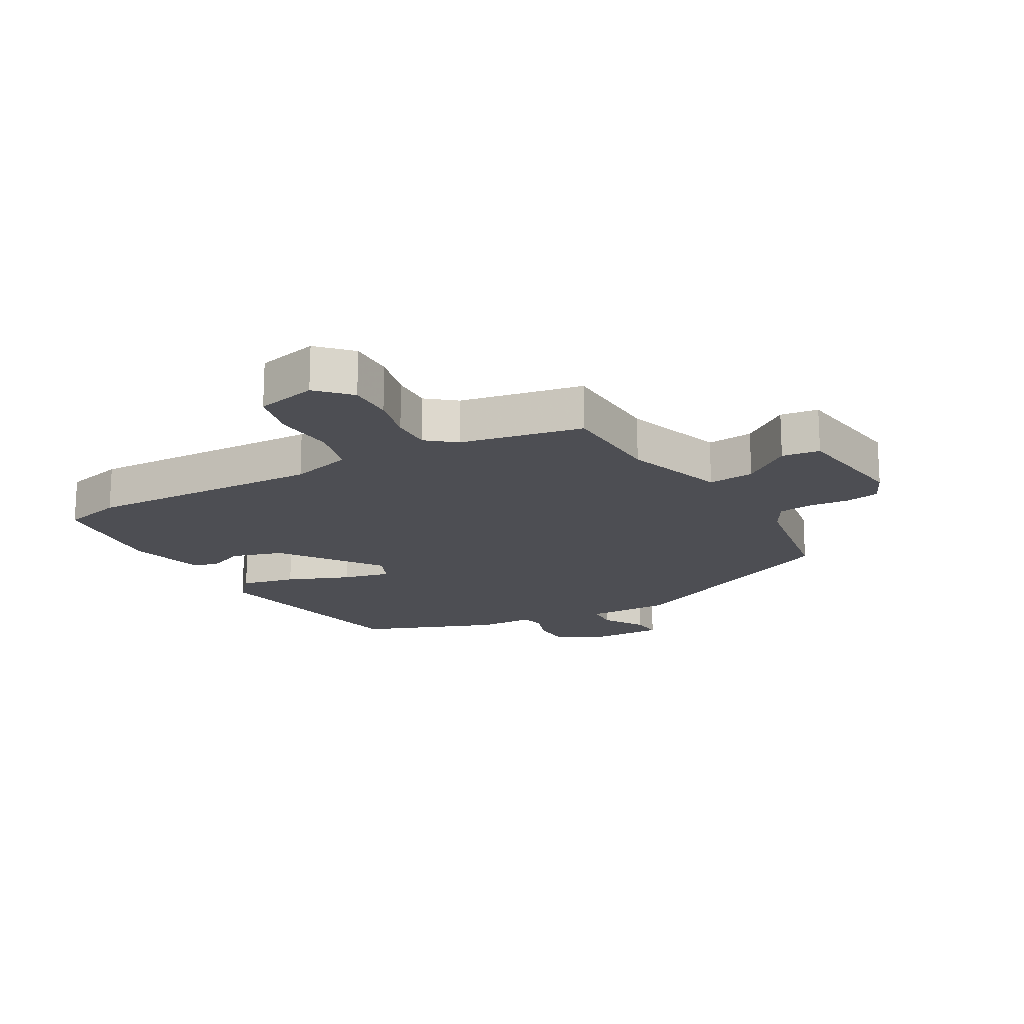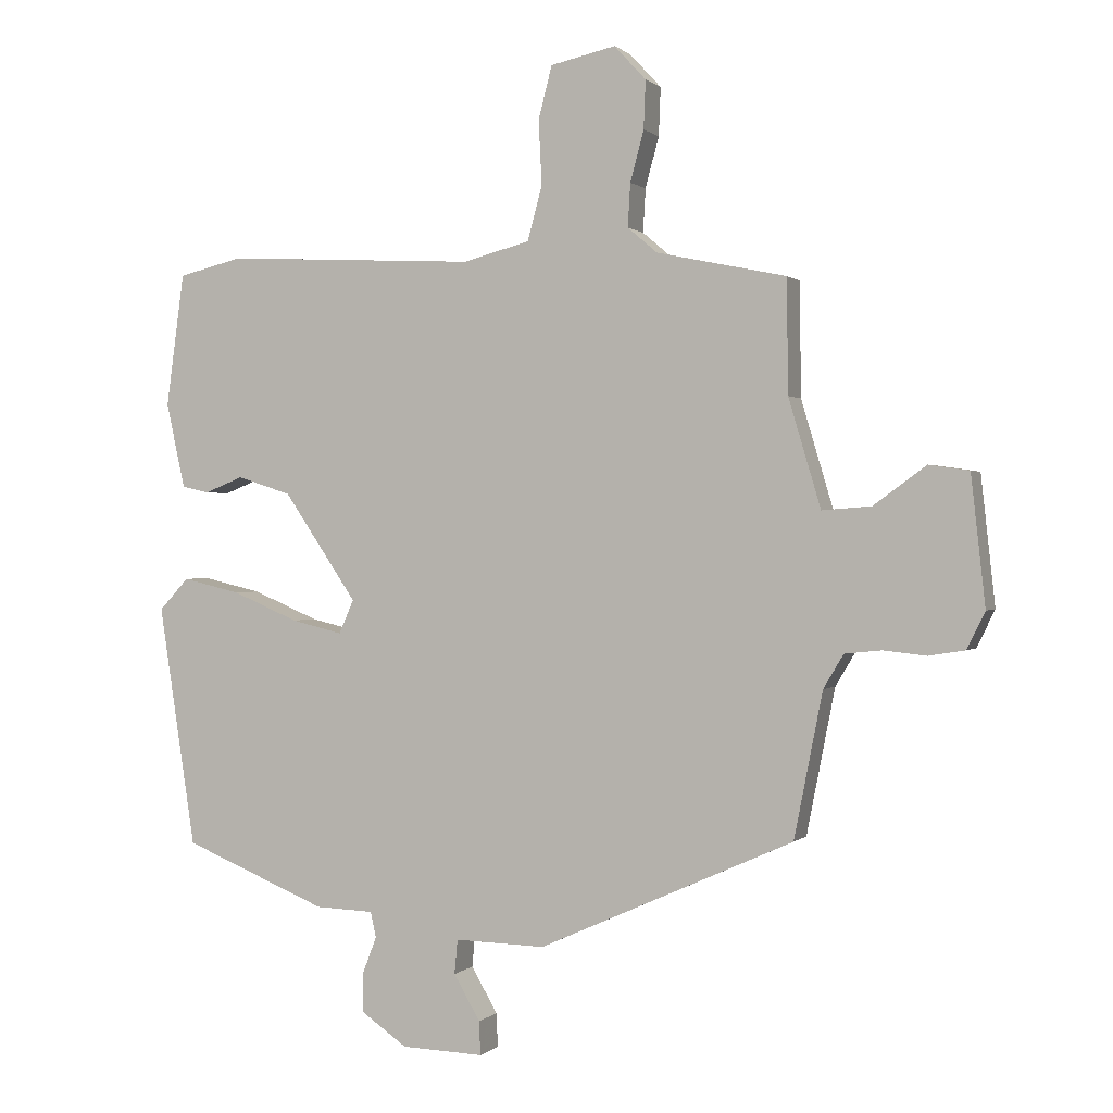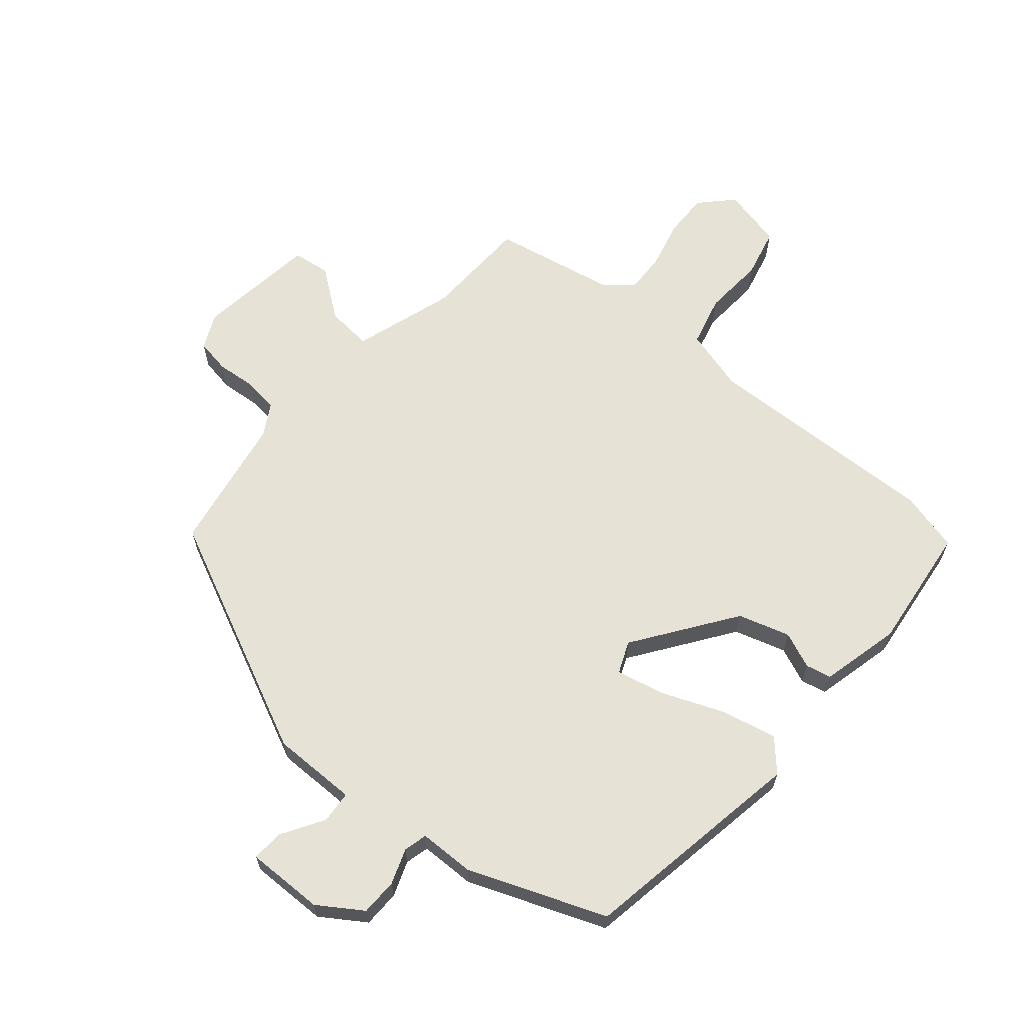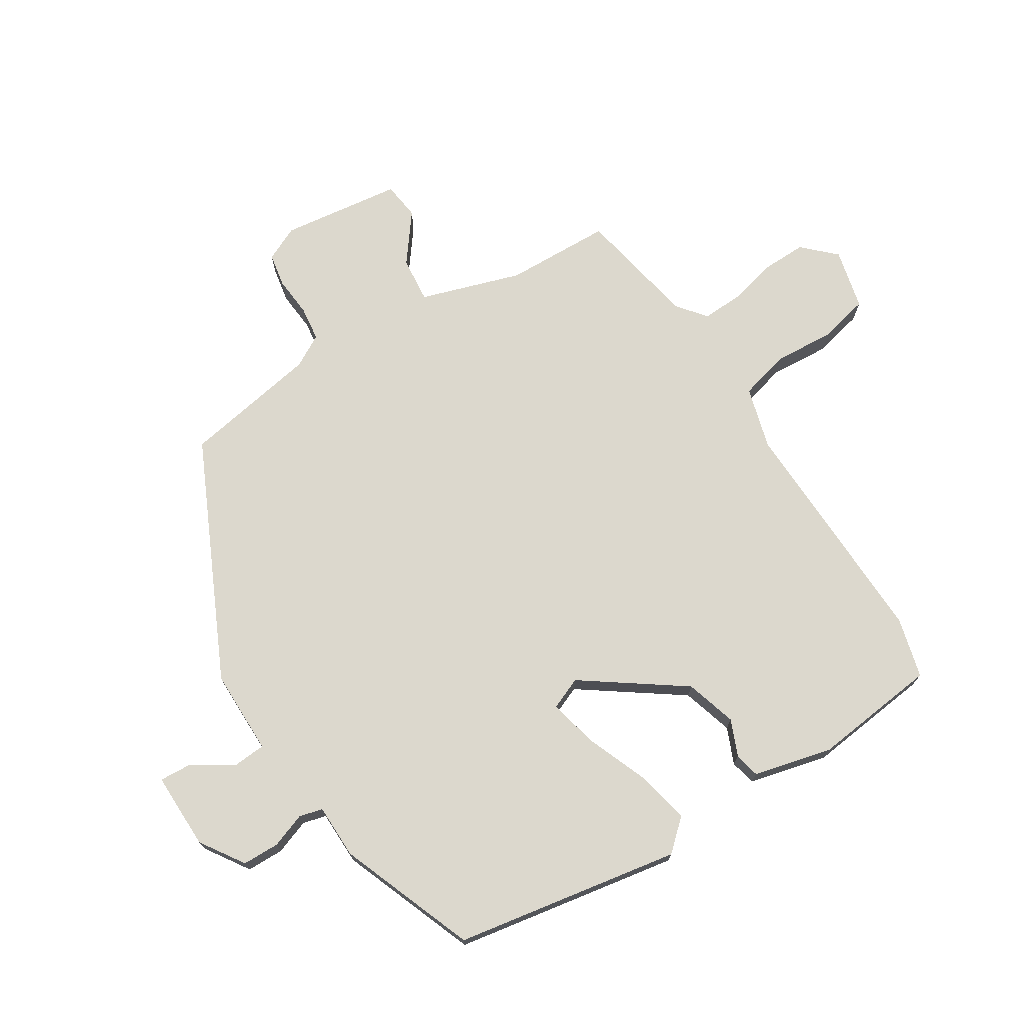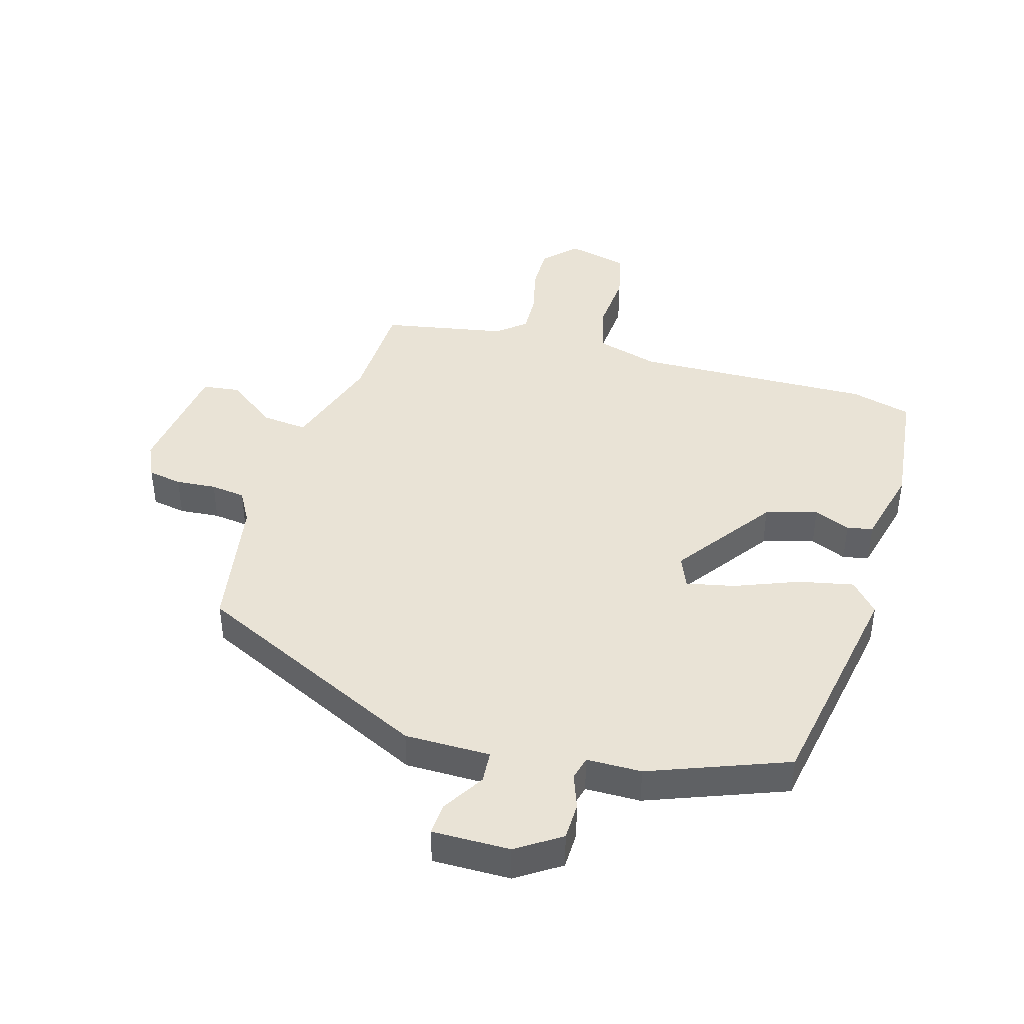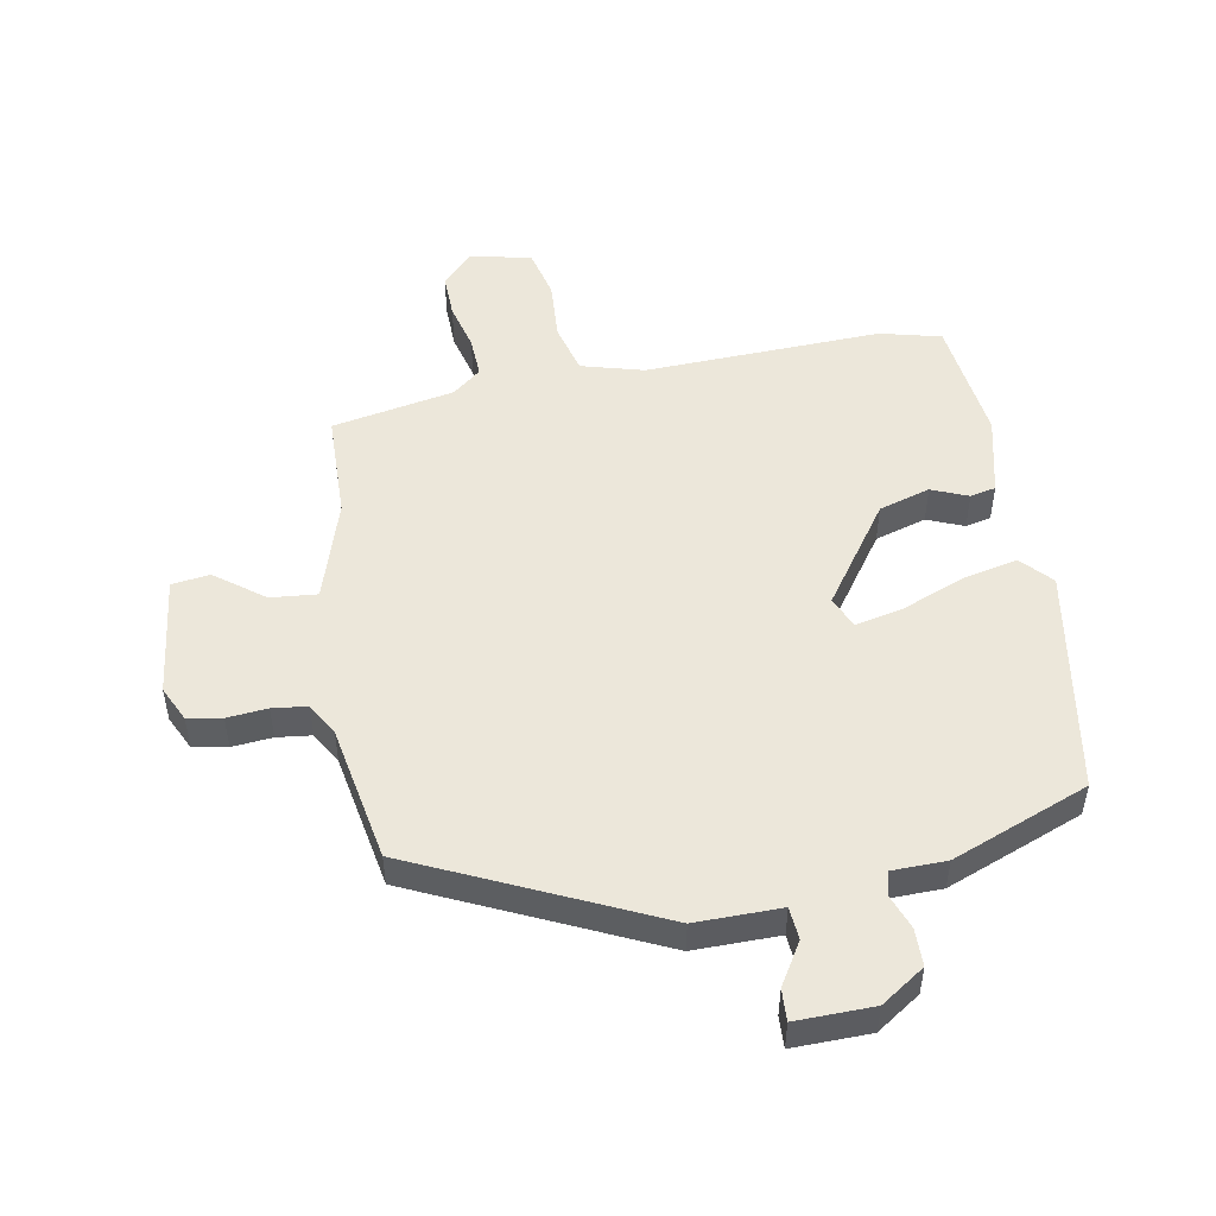
<metadata>
{"format":"obj","ext":"obj","renderer":"f3d","projection":"perspective","resolution":1024,"background":"white","views":[{"elev":-17.4,"azim":30.7,"up":"+Y"},{"elev":0.6,"azim":21.0,"up":"+Z"},{"elev":63.9,"azim":-138.7,"up":"+Y"},{"elev":72.6,"azim":-121.0,"up":"+Y"},{"elev":42.1,"azim":-162.5,"up":"+Y"},{"elev":50.4,"azim":170.5,"up":"+Y"}]}
</metadata>
<code>
v 0.495 0.07 0.463
v 0.497 0.07 0.288
v 0.547 0.07 0.121
v 0.623 0.07 0.127
v 0.704 0.07 0.186
v 0.766 0.07 0.177
v 0.788 0.07 -0.022
v 0.76 0.07 -0.079
v 0.704 0.07 -0.088
v 0.638 0.07 -0.081
v 0.581 0.07 -0.087
v 0.55 0.07 -0.139
v 0.506 0.07 -0.363
v 0.112 0.07 -0.54
v -0.028 0.07 -0.537
v -0.033 0.07 -0.59
v 0.008 0.07 -0.66
v 0.01 0.07 -0.712
v -0.117 0.07 -0.708
v -0.188 0.07 -0.659
v -0.188 0.07 -0.598
v -0.166 0.07 -0.541
v -0.175 0.07 -0.502
v -0.265 0.07 -0.499
v -0.488 0.07 -0.408
v -0.545 0.07 -0.035
v -0.499 0.07 0.014
v -0.409 0.07 -0.007
v -0.307 0.07 -0.05
v -0.228 0.07 -0.069
v -0.205 0.07 -0.017
v -0.318 0.07 0.149
v -0.402 0.07 0.176
v -0.462 0.07 0.152
v -0.504 0.07 0.162
v -0.533 0.07 0.293
v -0.505 0.07 0.499
v -0.405 0.07 0.523
v -0.015 0.07 0.503
v 0.088 0.07 0.53
v 0.111 0.07 0.613
v 0.106 0.07 0.713
v 0.127 0.07 0.794
v 0.228 0.07 0.816
v 0.277 0.07 0.763
v 0.274 0.07 0.689
v 0.253 0.07 0.611
v 0.249 0.07 0.544
v 0.295 0.07 0.505
v 0.495 0 0.463
v 0.497 0 0.288
v 0.547 0 0.121
v 0.623 0 0.127
v 0.704 0 0.186
v 0.766 0 0.177
v 0.788 0 -0.022
v 0.76 0 -0.079
v 0.704 0 -0.088
v 0.638 0 -0.081
v 0.581 0 -0.087
v 0.55 0 -0.139
v 0.506 0 -0.363
v 0.112 0 -0.54
v -0.028 0 -0.537
v -0.033 0 -0.59
v 0.008 0 -0.66
v 0.01 0 -0.712
v -0.117 0 -0.708
v -0.188 0 -0.659
v -0.188 0 -0.598
v -0.166 0 -0.541
v -0.175 0 -0.502
v -0.265 0 -0.499
v -0.488 0 -0.408
v -0.545 0 -0.035
v -0.499 0 0.014
v -0.409 0 -0.007
v -0.307 0 -0.05
v -0.228 0 -0.069
v -0.205 0 -0.017
v -0.318 0 0.149
v -0.402 0 0.176
v -0.462 0 0.152
v -0.504 0 0.162
v -0.533 0 0.293
v -0.505 0 0.499
v -0.405 0 0.523
v -0.015 0 0.503
v 0.088 0 0.53
v 0.111 0 0.613
v 0.106 0 0.713
v 0.127 0 0.794
v 0.228 0 0.816
v 0.277 0 0.763
v 0.274 0 0.689
v 0.253 0 0.611
v 0.249 0 0.544
v 0.295 0 0.505
f 44 45 46 47
f 44 47 48
f 41 42 43 44
f 40 41 44 48
f 39 40 48 49
f 37 38 39
f 33 34 35 36
f 32 33 36 37
f 31 32 37 39
f 26 27 28 29
f 26 29 30
f 23 24 25 26
f 23 26 30
f 22 23 30 31
f 20 21 22
f 19 20 22
f 16 17 18 19
f 15 16 19 22
f 12 13 14 15
f 11 12 15 22
f 7 8 9 10
f 7 10 11
f 4 5 6 7
f 3 4 7 11
f 2 3 11 22
f 22 31 39 49
f 1 2 22 49
f 96 95 94 93
f 97 96 93
f 93 92 91 90
f 97 93 90 89
f 98 97 89 88
f 88 87 86
f 85 84 83 82
f 86 85 82 81
f 88 86 81 80
f 78 77 76 75
f 79 78 75
f 75 74 73 72
f 79 75 72
f 80 79 72 71
f 71 70 69
f 71 69 68
f 68 67 66 65
f 71 68 65 64
f 64 63 62 61
f 71 64 61 60
f 59 58 57 56
f 60 59 56
f 56 55 54 53
f 60 56 53 52
f 71 60 52 51
f 98 88 80 71
f 98 71 51 50
f 1 50 51 2
f 2 51 52 3
f 3 52 53 4
f 4 53 54 5
f 5 54 55 6
f 6 55 56 7
f 7 56 57 8
f 8 57 58 9
f 9 58 59 10
f 10 59 60 11
f 11 60 61 12
f 12 61 62 13
f 13 62 63 14
f 14 63 64 15
f 15 64 65 16
f 16 65 66 17
f 17 66 67 18
f 18 67 68 19
f 19 68 69 20
f 20 69 70 21
f 21 70 71 22
f 22 71 72 23
f 23 72 73 24
f 24 73 74 25
f 25 74 75 26
f 26 75 76 27
f 27 76 77 28
f 28 77 78 29
f 29 78 79 30
f 30 79 80 31
f 31 80 81 32
f 32 81 82 33
f 33 82 83 34
f 34 83 84 35
f 35 84 85 36
f 36 85 86 37
f 37 86 87 38
f 38 87 88 39
f 39 88 89 40
f 40 89 90 41
f 41 90 91 42
f 42 91 92 43
f 43 92 93 44
f 44 93 94 45
f 45 94 95 46
f 46 95 96 47
f 47 96 97 48
f 48 97 98 49
f 49 98 50 1

</code>
